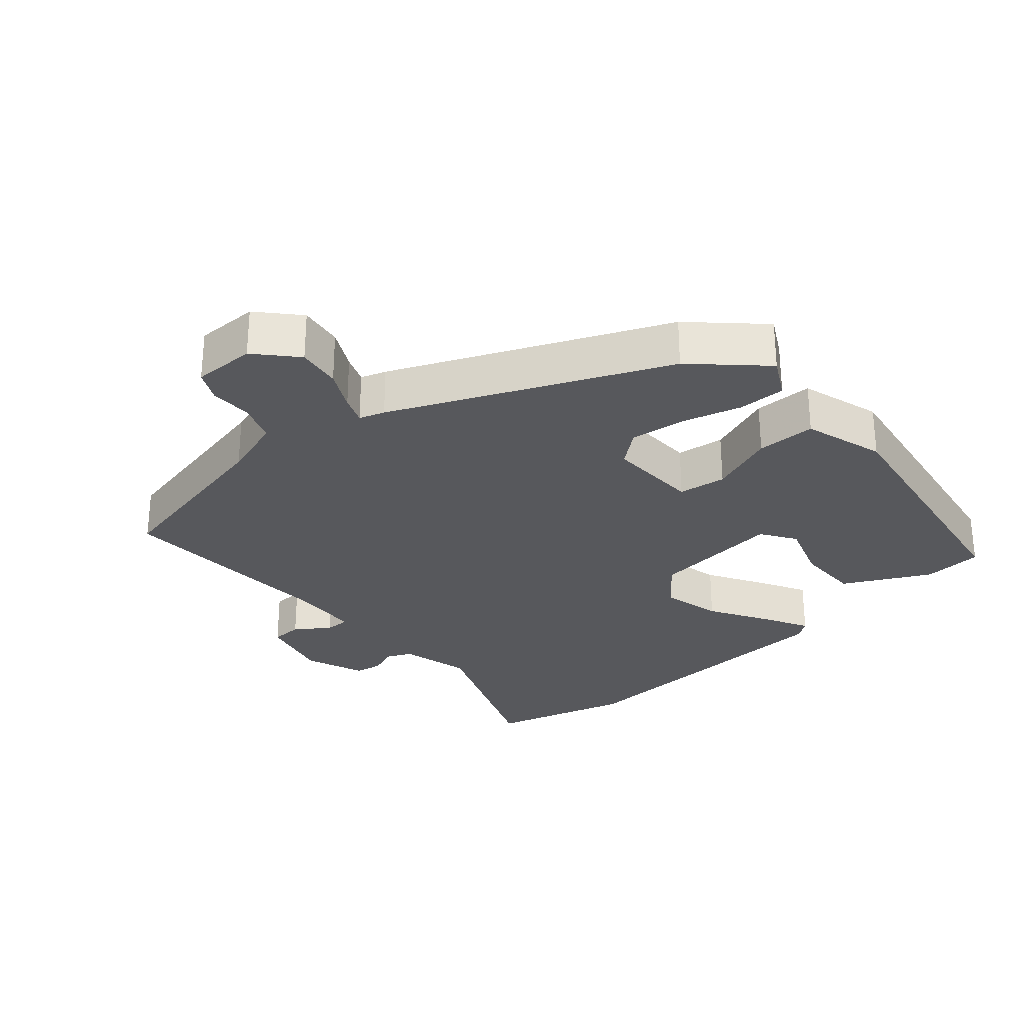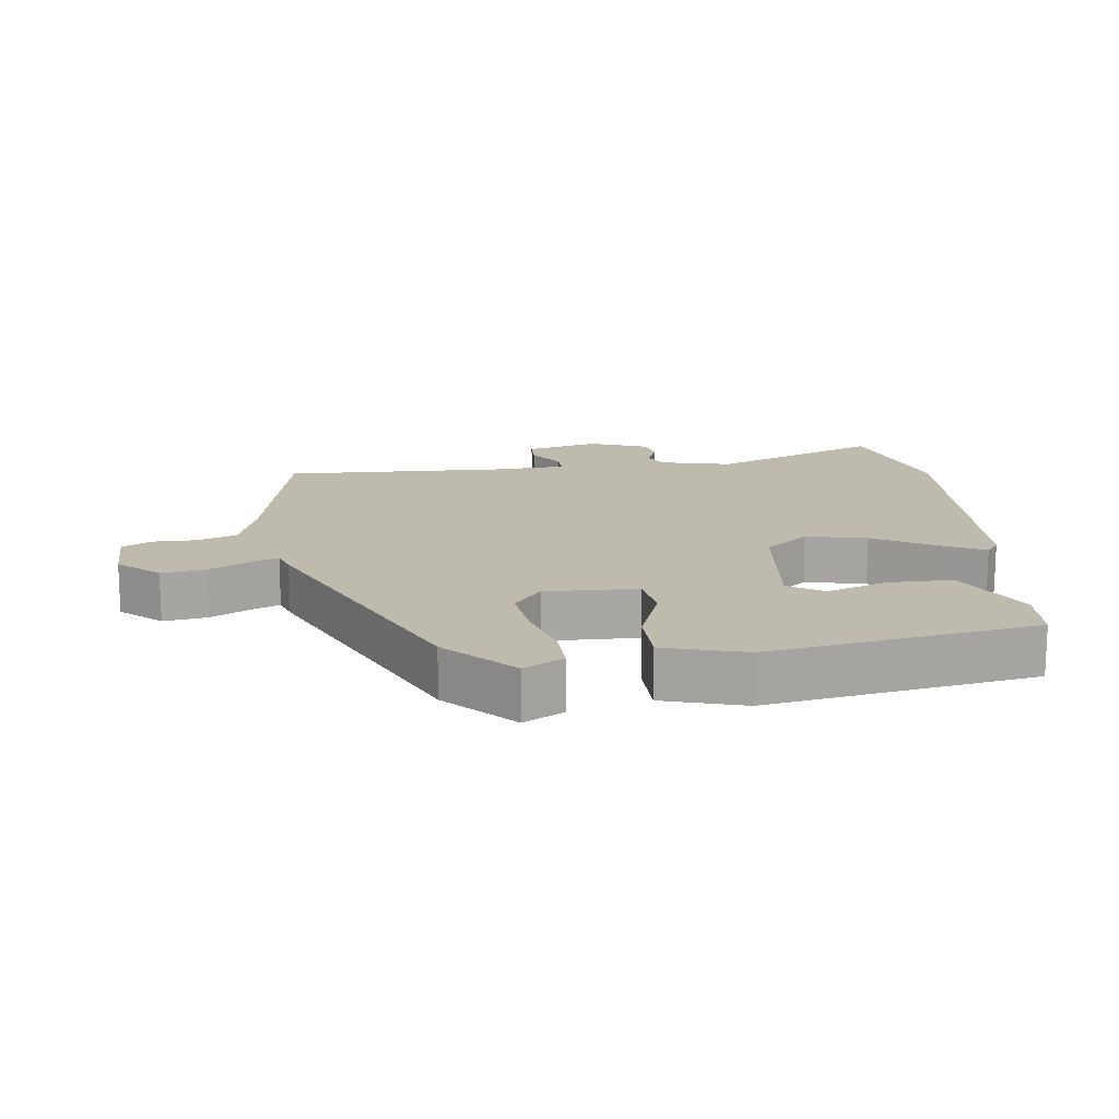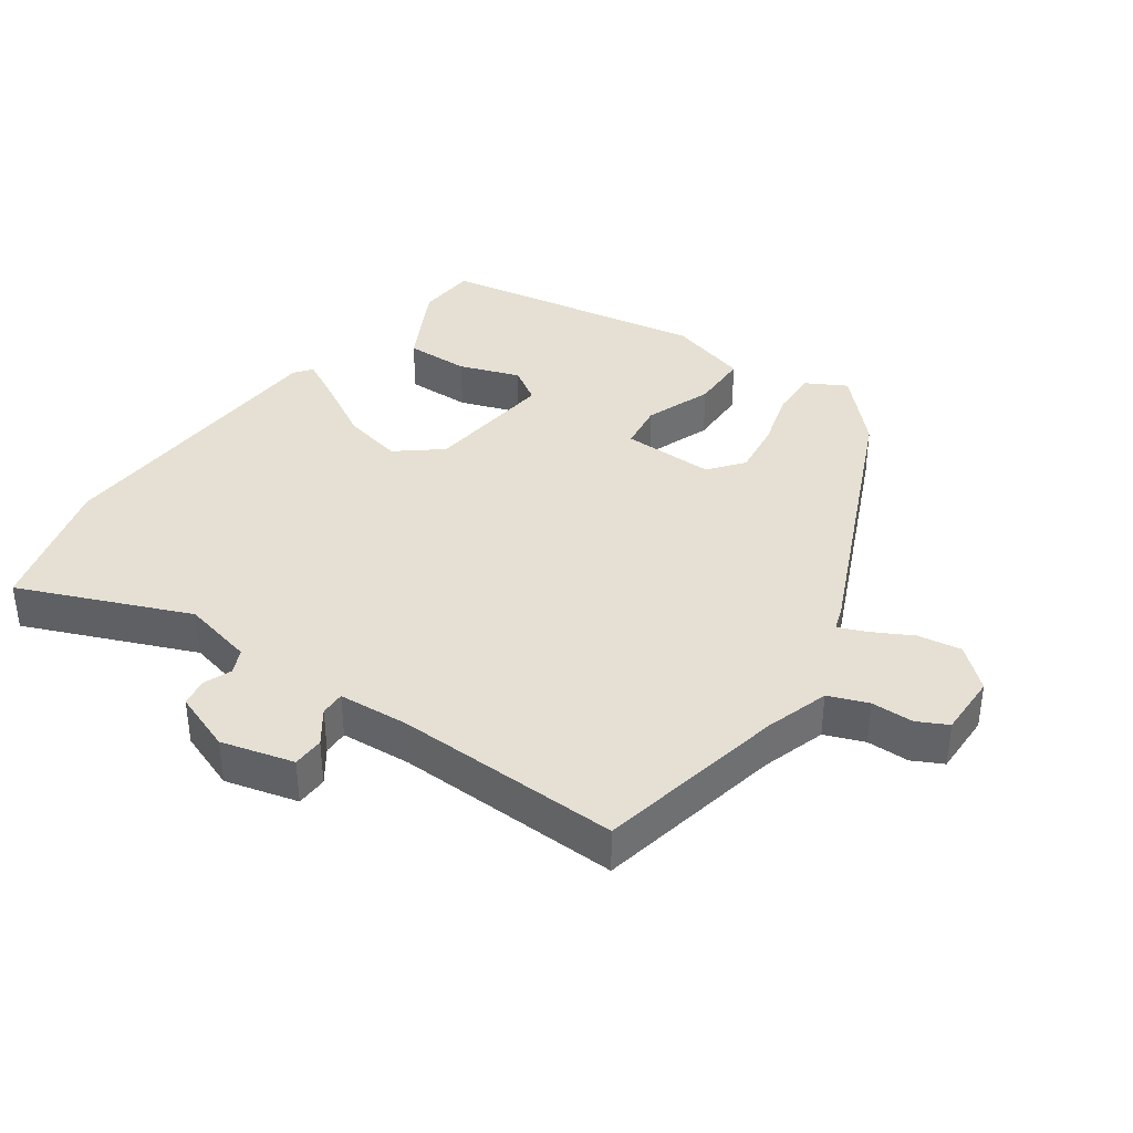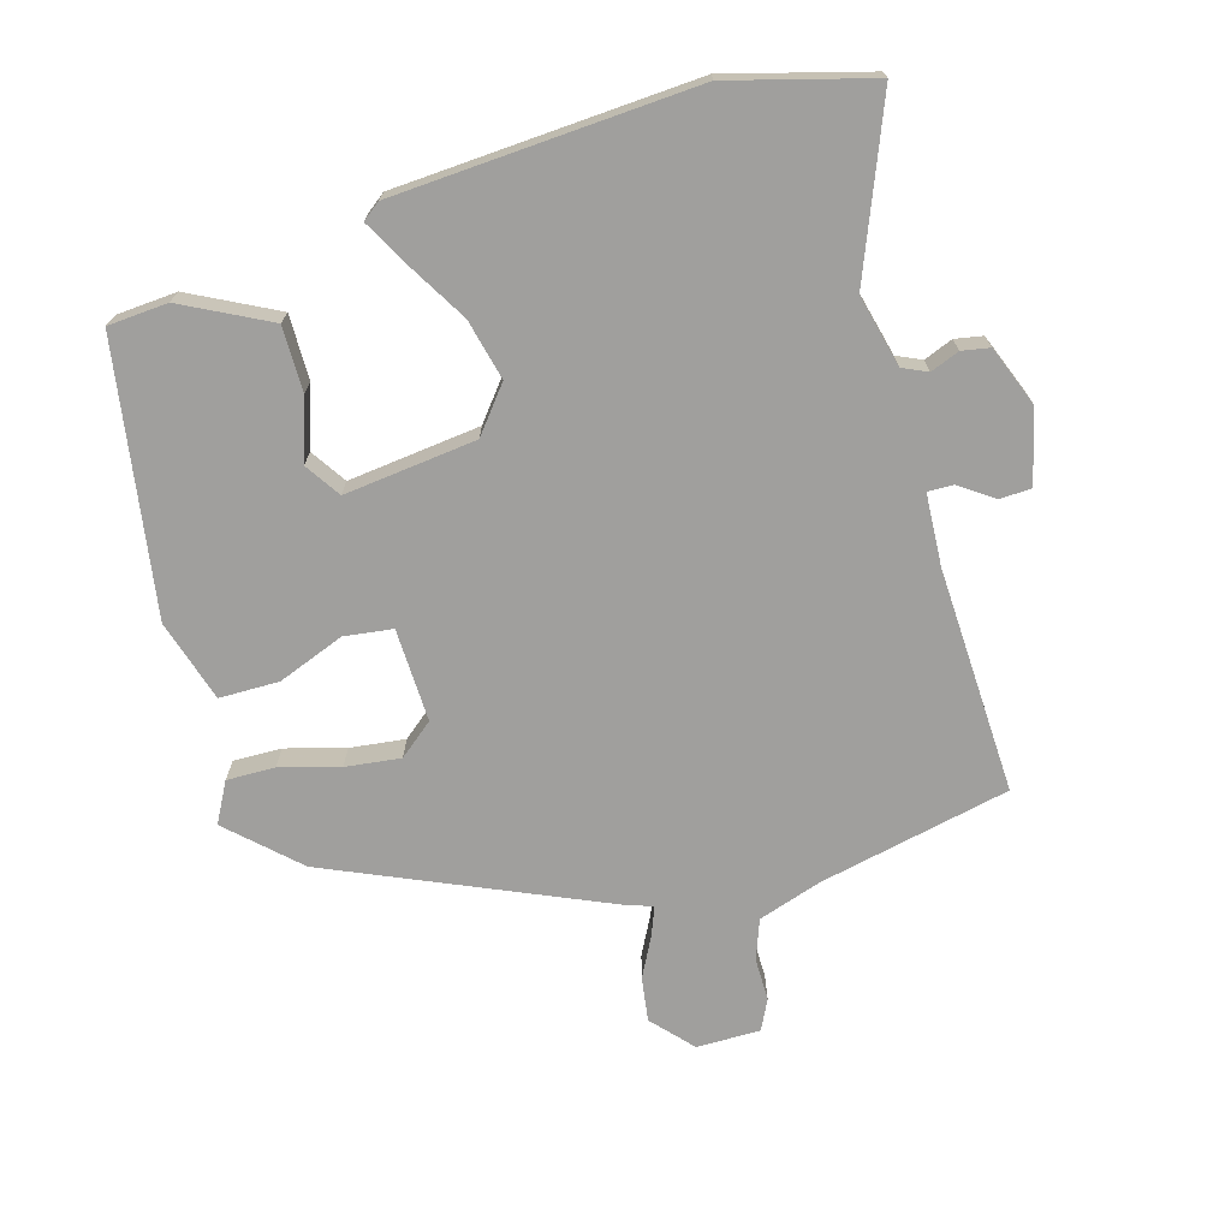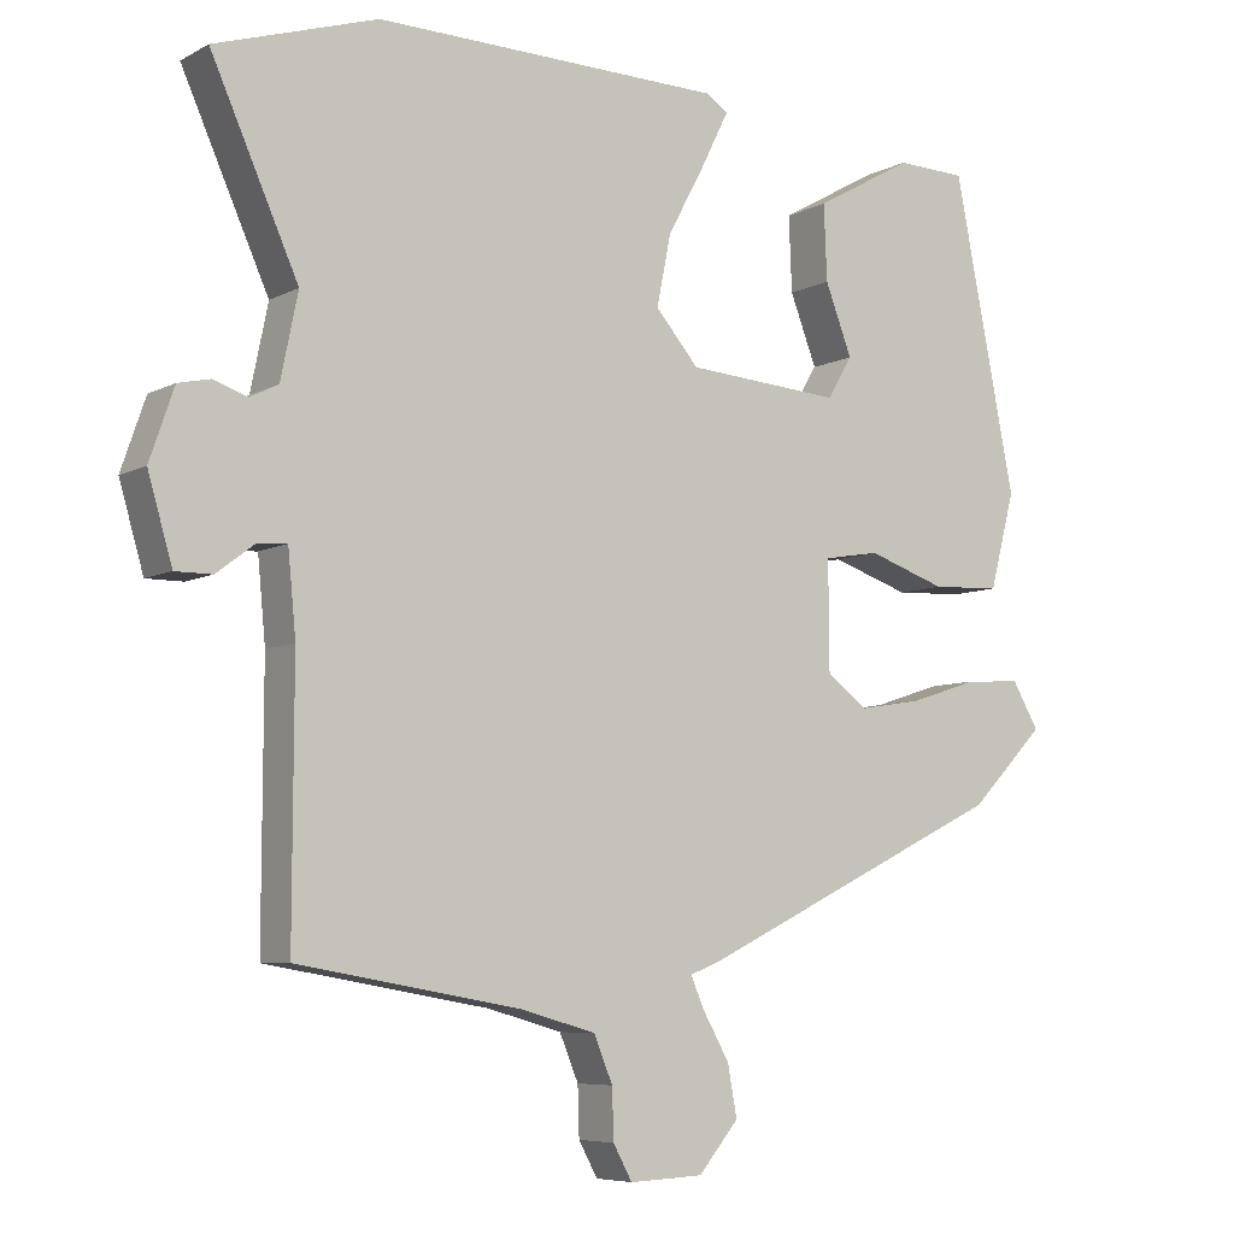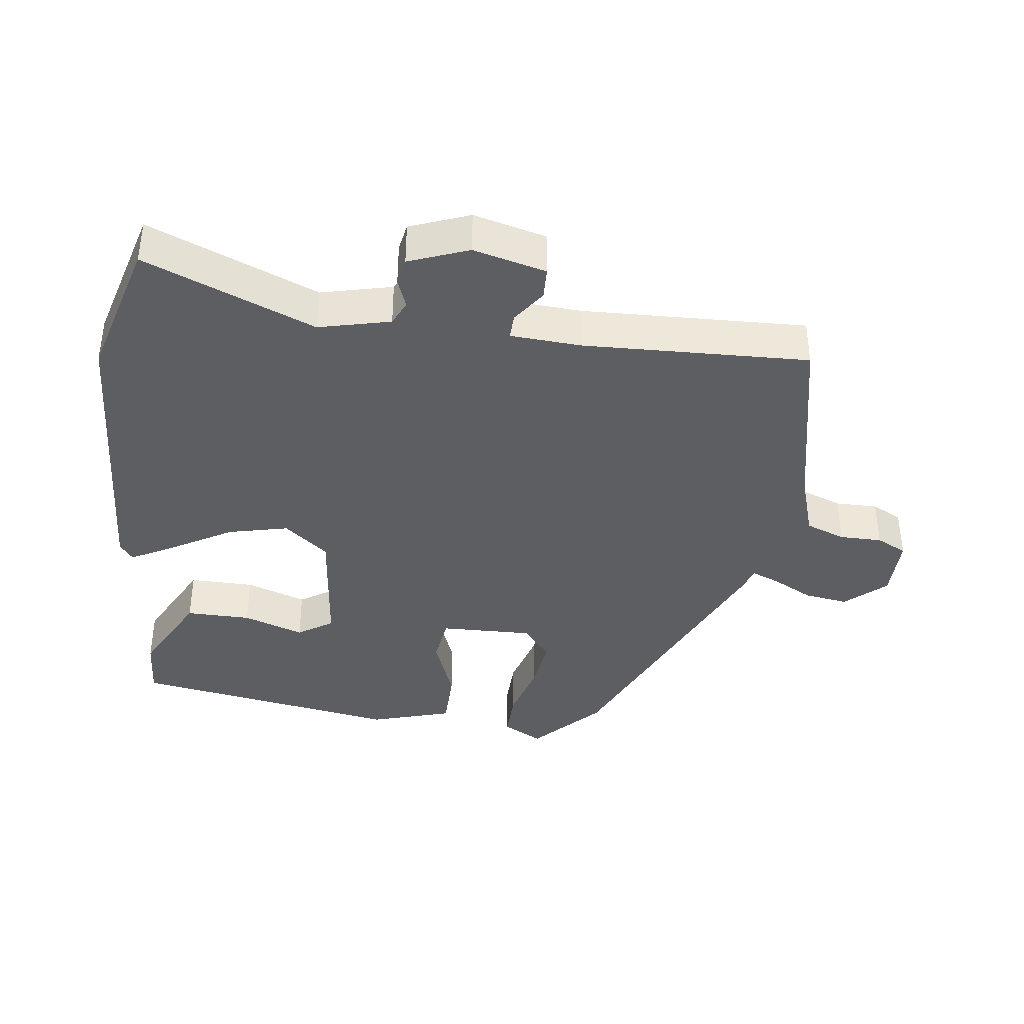
<metadata>
{"format":"obj","ext":"obj","renderer":"f3d","projection":"perspective","resolution":1024,"background":"white","views":[{"elev":-28.6,"azim":-136.8,"up":"+Y"},{"elev":15.7,"azim":-95.4,"up":"+Y"},{"elev":37.9,"azim":126.8,"up":"+Y"},{"elev":-71.3,"azim":18.3,"up":"+Y"},{"elev":-6.7,"azim":146.1,"up":"+Z"},{"elev":-39.1,"azim":84.5,"up":"+Y"}]}
</metadata>
<code>
v -0.45 0.07 -0.306
v -0.545 0.07 -0.209
v -0.511 0.07 -0.151
v -0.44 0.07 -0.155
v -0.353 0.07 -0.183
v -0.272 0.07 -0.196
v -0.22 0.07 -0.157
v -0.219 0.07 -0.019
v -0.29 0.07 -0.007
v -0.39 0.07 -0.041
v -0.478 0.07 -0.037
v -0.51 0.07 0.085
v -0.431 0.07 0.481
v -0.342 0.07 0.484
v -0.217 0.07 0.414
v -0.221 0.07 0.318
v -0.255 0.07 0.229
v -0.223 0.07 0.176
v -0.027 0.07 0.191
v 0.028 0.07 0.255
v 0.01 0.07 0.345
v -0.039 0.07 0.436
v -0.072 0.07 0.503
v -0.045 0.07 0.522
v 0.399 0.07 0.532
v 0.605 0.07 0.467
v 0.494 0.07 0.218
v 0.516 0.07 0.111
v 0.552 0.07 0.093
v 0.595 0.07 0.108
v 0.636 0.07 0.099
v 0.667 0.07 0.009
v 0.636 0.07 -0.098
v 0.589 0.07 -0.098
v 0.54 0.07 -0.061
v 0.503 0.07 -0.059
v 0.493 0.07 -0.164
v 0.494 0.07 -0.499
v 0.21 0.07 -0.549
v 0.115 0.07 -0.576
v 0.091 0.07 -0.634
v 0.089 0.07 -0.697
v 0.065 0.07 -0.741
v -0.029 0.07 -0.737
v -0.08 0.07 -0.676
v -0.068 0.07 -0.611
v -0.035 0.07 -0.553
v -0.017 0.07 -0.512
v -0.054 0.07 -0.498
v -0.45 0 -0.306
v -0.545 0 -0.209
v -0.511 0 -0.151
v -0.44 0 -0.155
v -0.353 0 -0.183
v -0.272 0 -0.196
v -0.22 0 -0.157
v -0.219 0 -0.019
v -0.29 0 -0.007
v -0.39 0 -0.041
v -0.478 0 -0.037
v -0.51 0 0.085
v -0.431 0 0.481
v -0.342 0 0.484
v -0.217 0 0.414
v -0.221 0 0.318
v -0.255 0 0.229
v -0.223 0 0.176
v -0.027 0 0.191
v 0.028 0 0.255
v 0.01 0 0.345
v -0.039 0 0.436
v -0.072 0 0.503
v -0.045 0 0.522
v 0.399 0 0.532
v 0.605 0 0.467
v 0.494 0 0.218
v 0.516 0 0.111
v 0.552 0 0.093
v 0.595 0 0.108
v 0.636 0 0.099
v 0.667 0 0.009
v 0.636 0 -0.098
v 0.589 0 -0.098
v 0.54 0 -0.061
v 0.503 0 -0.059
v 0.493 0 -0.164
v 0.494 0 -0.499
v 0.21 0 -0.549
v 0.115 0 -0.576
v 0.091 0 -0.634
v 0.089 0 -0.697
v 0.065 0 -0.741
v -0.029 0 -0.737
v -0.08 0 -0.676
v -0.068 0 -0.611
v -0.035 0 -0.553
v -0.017 0 -0.512
v -0.054 0 -0.498
f 48 49 1 2
f 44 45 46 47
f 44 47 48
f 41 42 43 44
f 40 41 44 48
f 39 40 48 2
f 37 38 39 2
f 32 33 34 35
f 32 35 36
f 29 30 31 32
f 28 29 32 36
f 27 28 36 37
f 25 26 27
f 21 22 23 24
f 21 24 25 27
f 14 15 16 17
f 12 13 14 17
f 12 17 18
f 9 10 11 12
f 8 9 12 18
f 2 3 4 5
f 2 5 6
f 37 2 6
f 20 21 27 37
f 19 20 37
f 8 18 19 37
f 7 8 37
f 6 7 37
f 51 50 98 97
f 96 95 94 93
f 97 96 93
f 93 92 91 90
f 97 93 90 89
f 51 97 89 88
f 51 88 87 86
f 84 83 82 81
f 85 84 81
f 81 80 79 78
f 85 81 78 77
f 86 85 77 76
f 76 75 74
f 73 72 71 70
f 76 74 73 70
f 66 65 64 63
f 66 63 62 61
f 67 66 61
f 61 60 59 58
f 67 61 58 57
f 54 53 52 51
f 55 54 51
f 55 51 86
f 86 76 70 69
f 86 69 68
f 86 68 67 57
f 86 57 56
f 86 56 55
f 1 50 51 2
f 2 51 52 3
f 3 52 53 4
f 4 53 54 5
f 5 54 55 6
f 6 55 56 7
f 7 56 57 8
f 8 57 58 9
f 9 58 59 10
f 10 59 60 11
f 11 60 61 12
f 12 61 62 13
f 13 62 63 14
f 14 63 64 15
f 15 64 65 16
f 16 65 66 17
f 17 66 67 18
f 18 67 68 19
f 19 68 69 20
f 20 69 70 21
f 21 70 71 22
f 22 71 72 23
f 23 72 73 24
f 24 73 74 25
f 25 74 75 26
f 26 75 76 27
f 27 76 77 28
f 28 77 78 29
f 29 78 79 30
f 30 79 80 31
f 31 80 81 32
f 32 81 82 33
f 33 82 83 34
f 34 83 84 35
f 35 84 85 36
f 36 85 86 37
f 37 86 87 38
f 38 87 88 39
f 39 88 89 40
f 40 89 90 41
f 41 90 91 42
f 42 91 92 43
f 43 92 93 44
f 44 93 94 45
f 45 94 95 46
f 46 95 96 47
f 47 96 97 48
f 48 97 98 49
f 49 98 50 1

</code>
